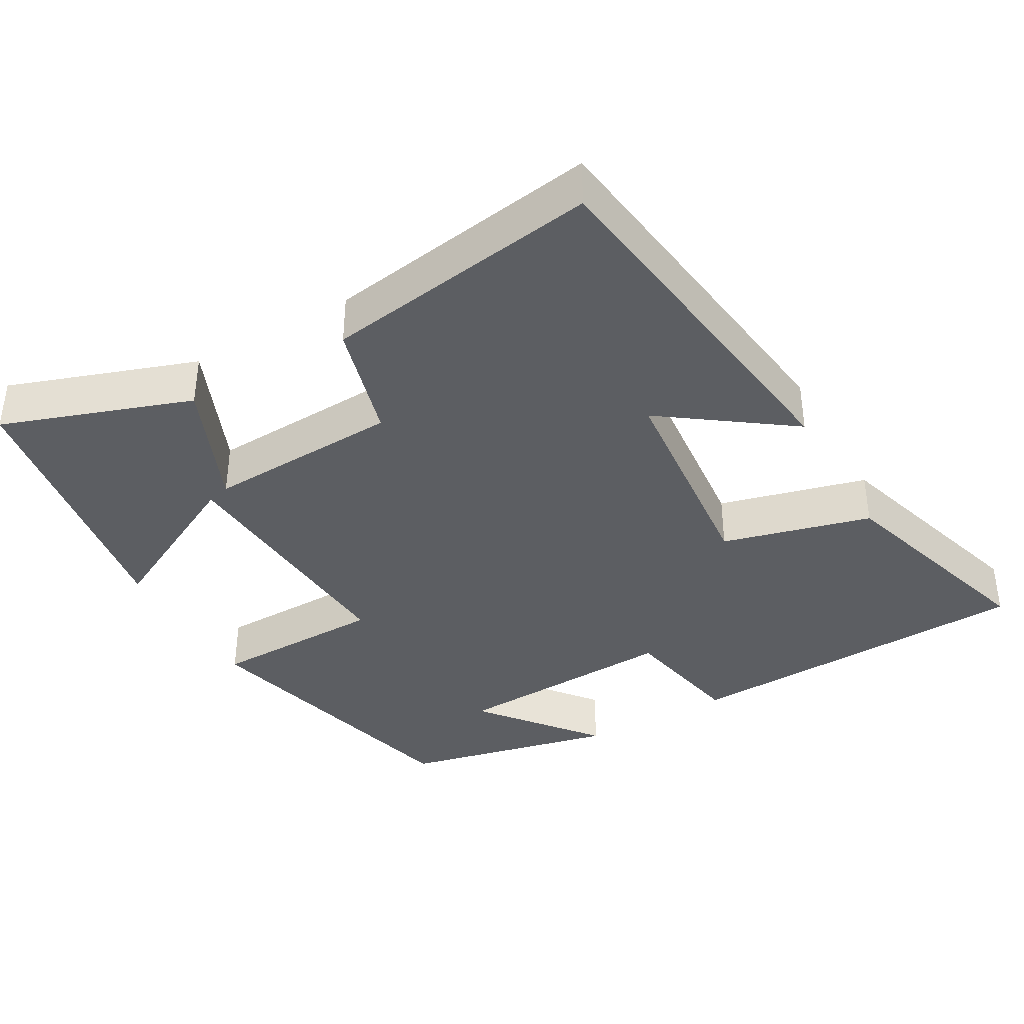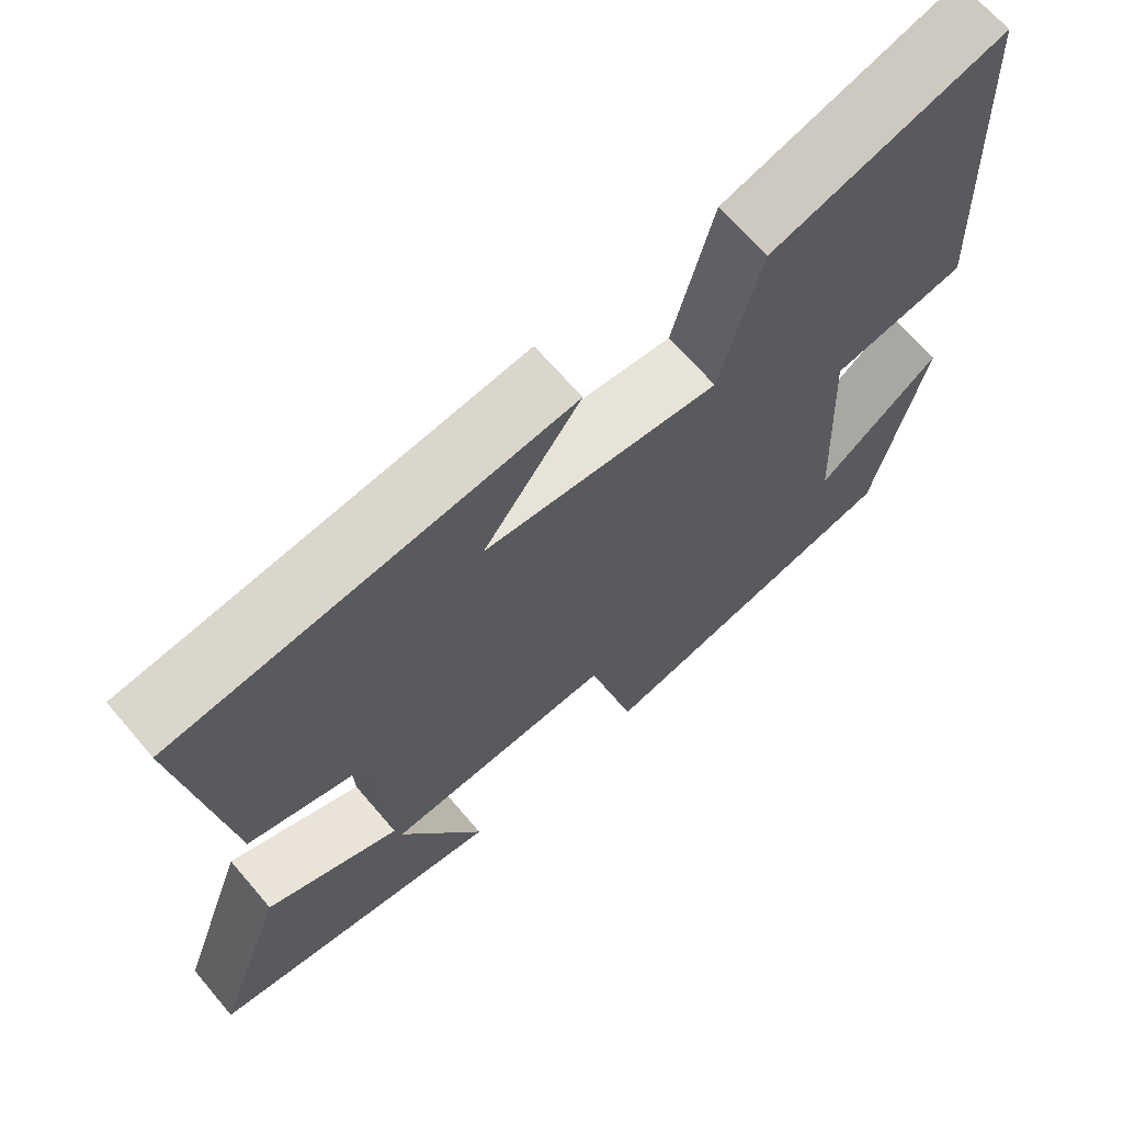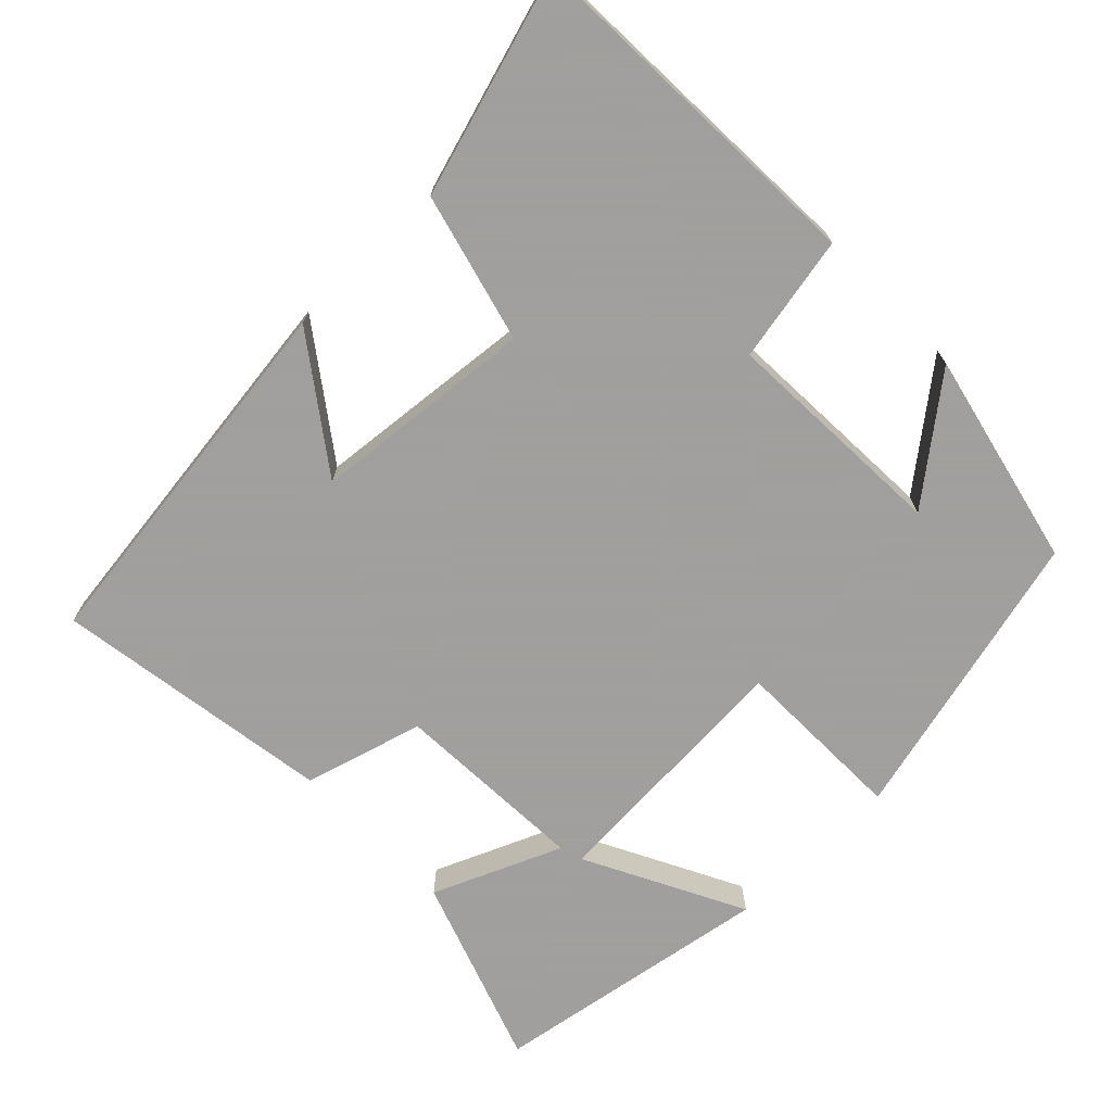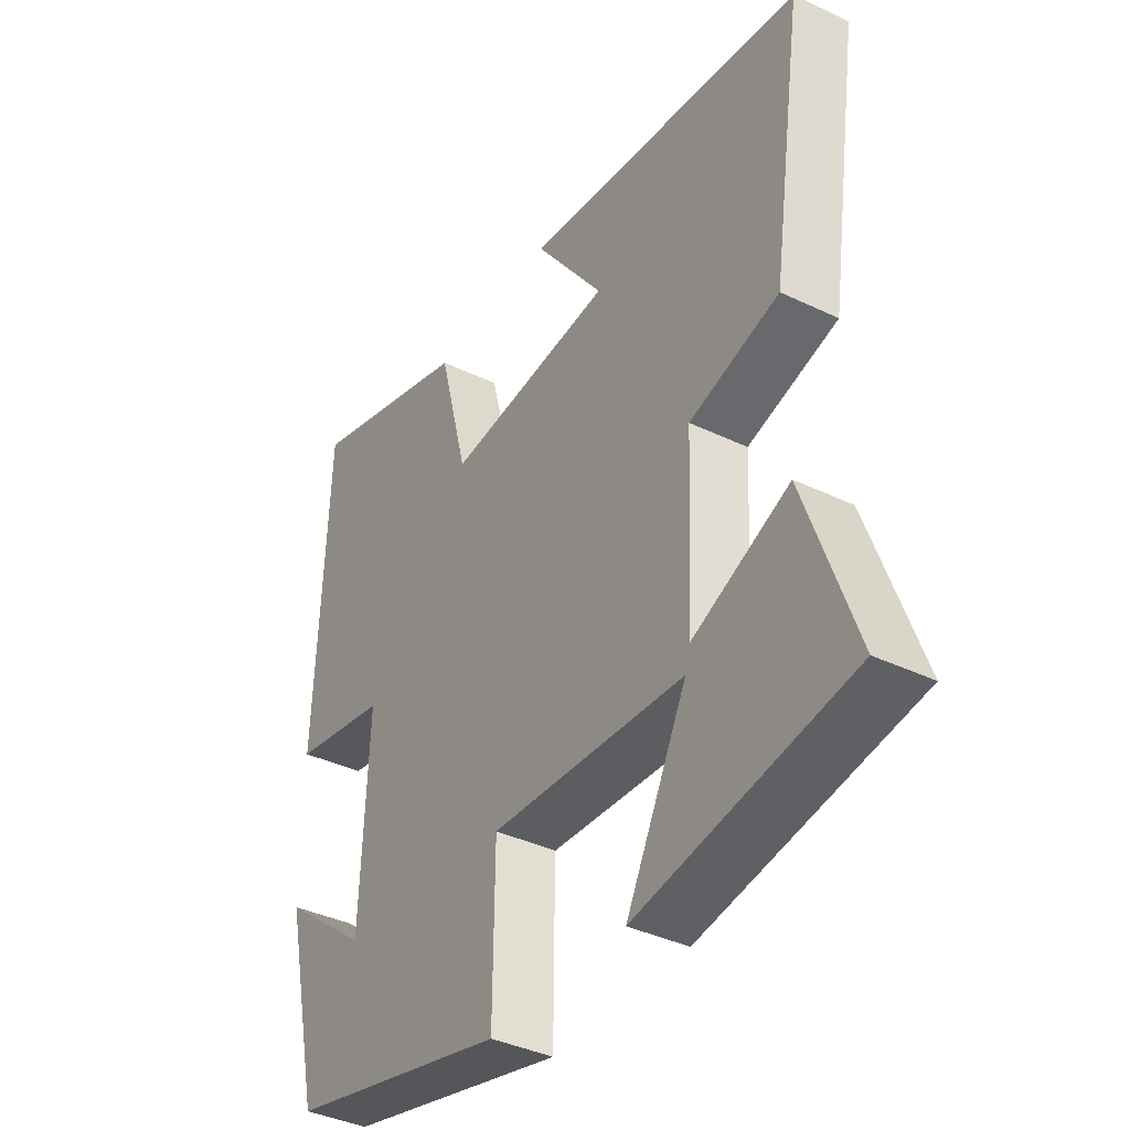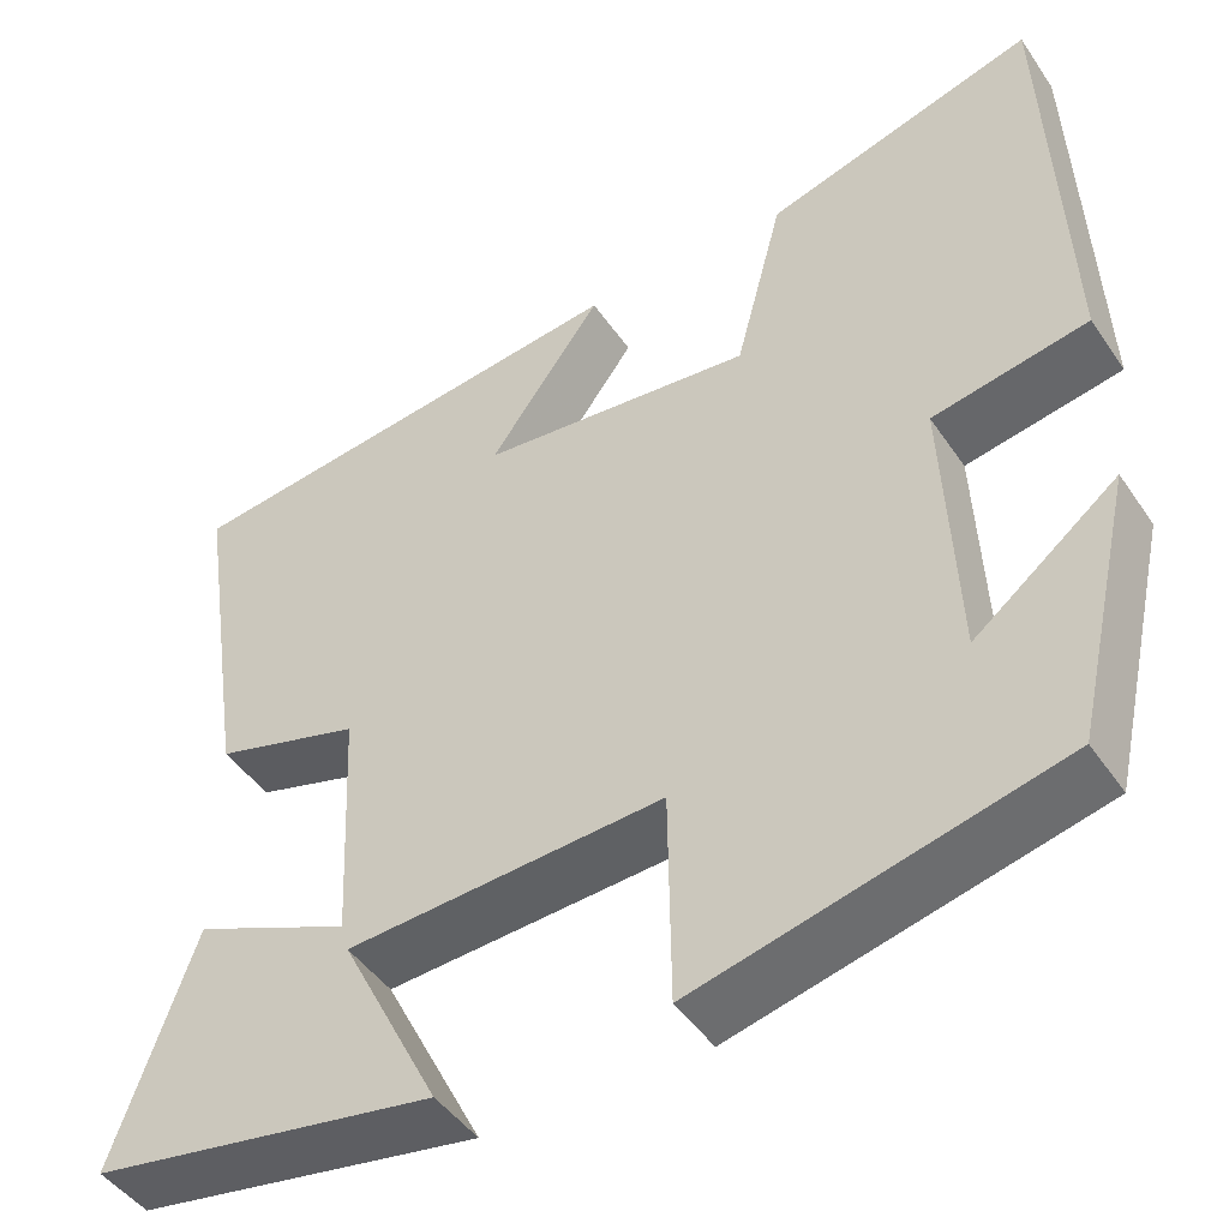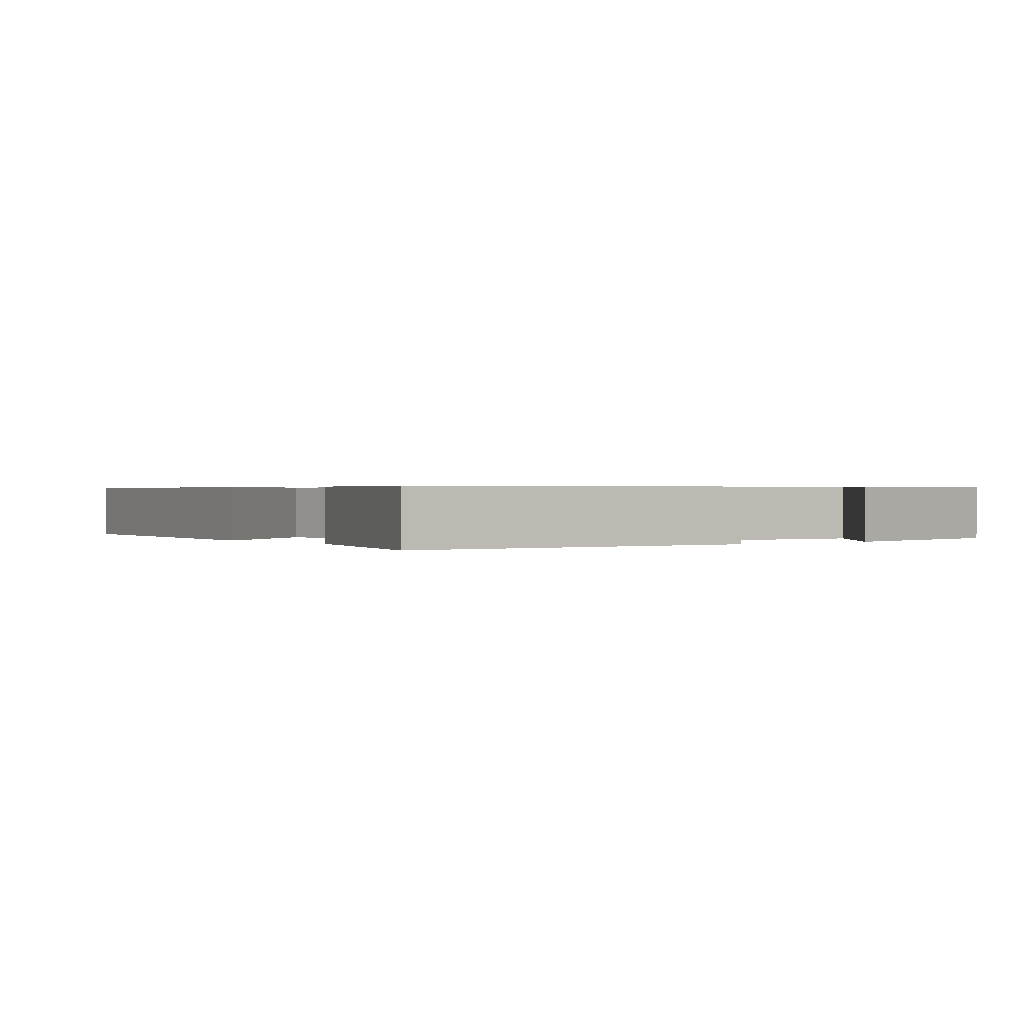
<metadata>
{"format":"obj","ext":"obj","renderer":"f3d","projection":"perspective","resolution":1024,"background":"white","views":[{"elev":-38.2,"azim":-60.2,"up":"+Y"},{"elev":66.9,"azim":-40.4,"up":"+Z"},{"elev":-71.5,"azim":44.3,"up":"+Y"},{"elev":-38.5,"azim":-121.3,"up":"+Z"},{"elev":-45.9,"azim":32.2,"up":"+Z"},{"elev":0.5,"azim":53.1,"up":"+Y"}]}
</metadata>
<code>
v -0.557 0.07 0.435
v -0.049 0.07 0.5
v -0.174 0.07 0.328
v 0.128 0.07 0.298
v 0.181 0.07 0.5
v 0.48 0.07 0.589
v 0.5 0.07 0.107
v 0.328 0.07 0.074
v 0.342 0.07 -0.234
v 0.5 0.07 -0.109
v 0.434 0.07 -0.401
v 0.035 0.07 -0.5
v 0.032 0.07 -0.264
v -0.318 0.07 -0.286
v -0.209 0.07 -0.5
v -0.59 0.07 -0.436
v -0.5 0.07 -0.18
v -0.327 0.07 -0.254
v -0.339 0.07 0.01
v -0.5 0.07 0.056
v -0.557 0 0.435
v -0.049 0 0.5
v -0.174 0 0.328
v 0.128 0 0.298
v 0.181 0 0.5
v 0.48 0 0.589
v 0.5 0 0.107
v 0.328 0 0.074
v 0.342 0 -0.234
v 0.5 0 -0.109
v 0.434 0 -0.401
v 0.035 0 -0.5
v 0.032 0 -0.264
v -0.318 0 -0.286
v -0.209 0 -0.5
v -0.59 0 -0.436
v -0.5 0 -0.18
v -0.327 0 -0.254
v -0.339 0 0.01
v -0.5 0 0.056
f 19 20 1
f 16 17 18
f 14 15 16
f 14 16 18
f 13 14 18 19
f 9 10 11 12
f 8 9 12 13
f 5 6 7 8
f 4 5 8 13
f 3 4 13 19
f 1 2 3
f 1 3 19
f 21 40 39
f 38 37 36
f 36 35 34
f 38 36 34
f 39 38 34 33
f 32 31 30 29
f 33 32 29 28
f 28 27 26 25
f 33 28 25 24
f 39 33 24 23
f 23 22 21
f 39 23 21
f 1 21 22 2
f 2 22 23 3
f 3 23 24 4
f 4 24 25 5
f 5 25 26 6
f 6 26 27 7
f 7 27 28 8
f 8 28 29 9
f 9 29 30 10
f 10 30 31 11
f 11 31 32 12
f 12 32 33 13
f 13 33 34 14
f 14 34 35 15
f 15 35 36 16
f 16 36 37 17
f 17 37 38 18
f 18 38 39 19
f 19 39 40 20
f 20 40 21 1

</code>
